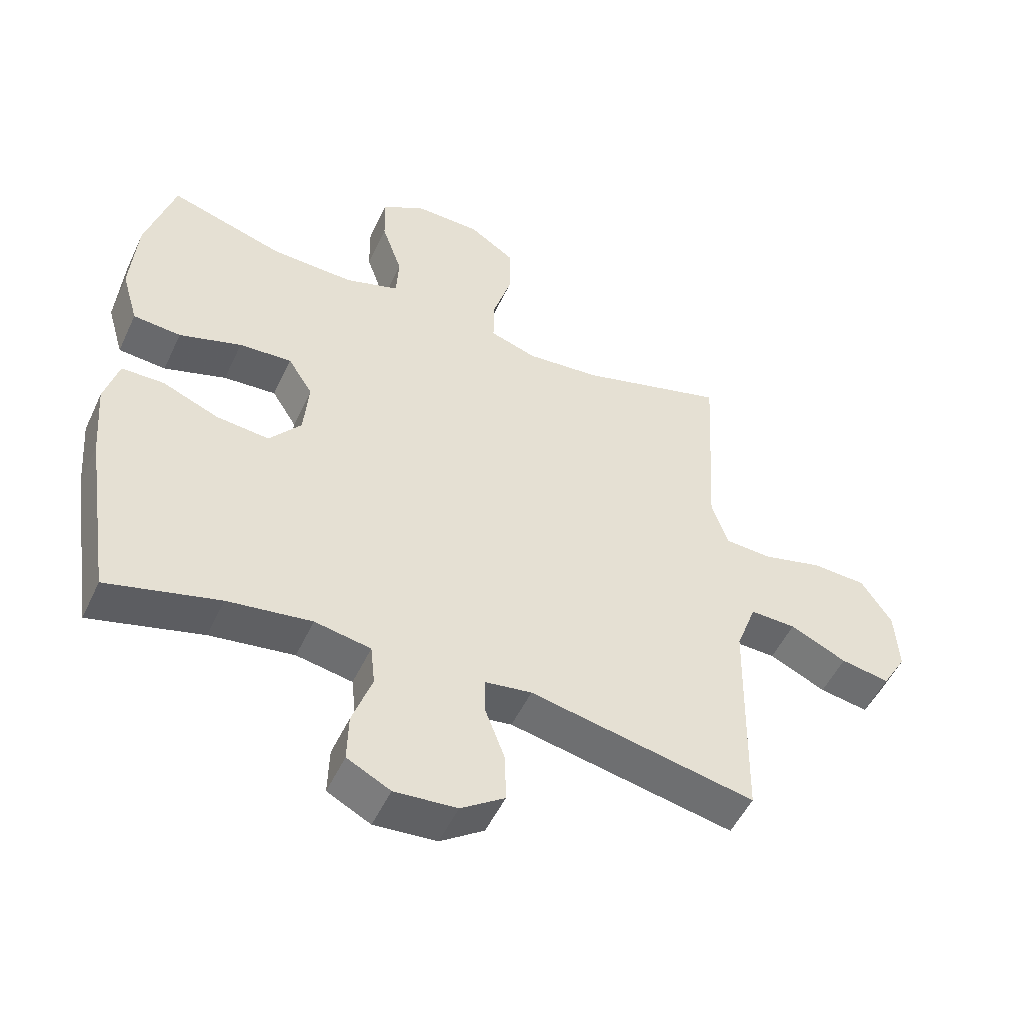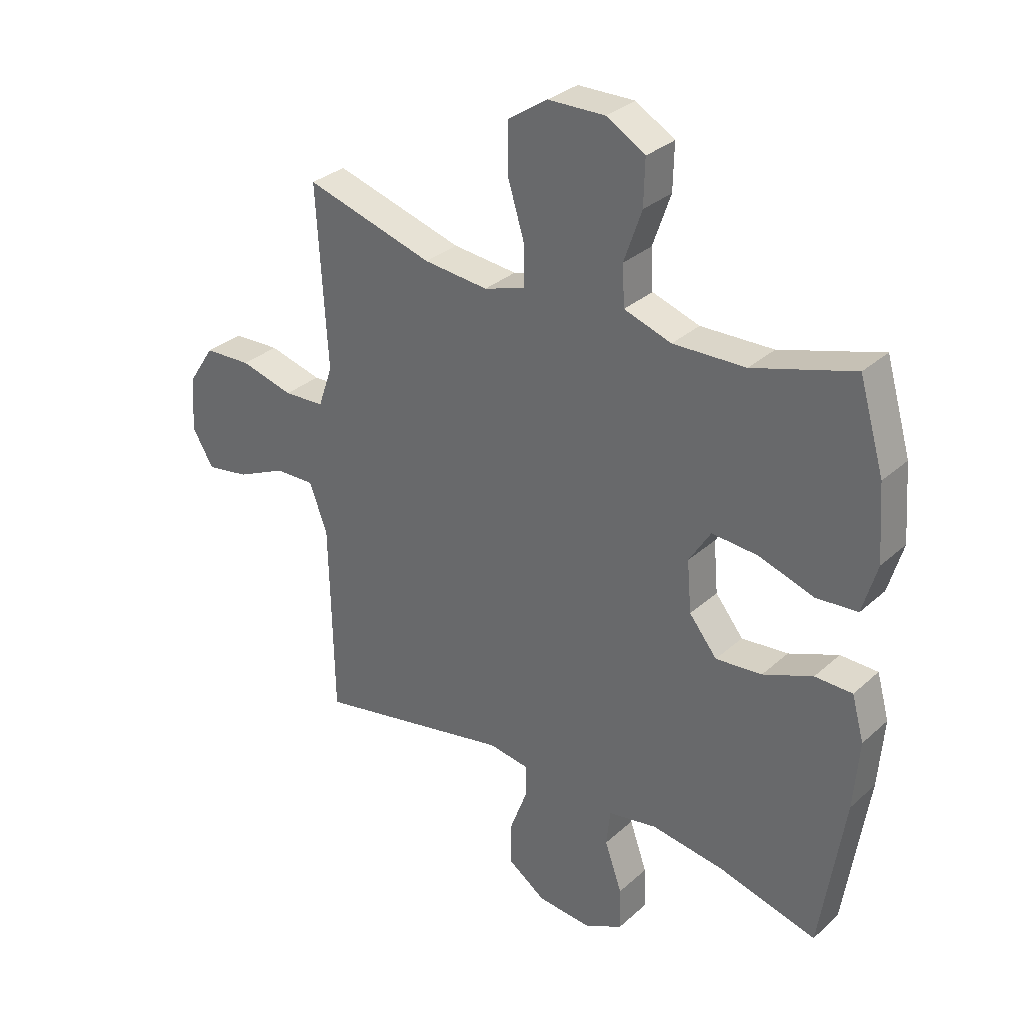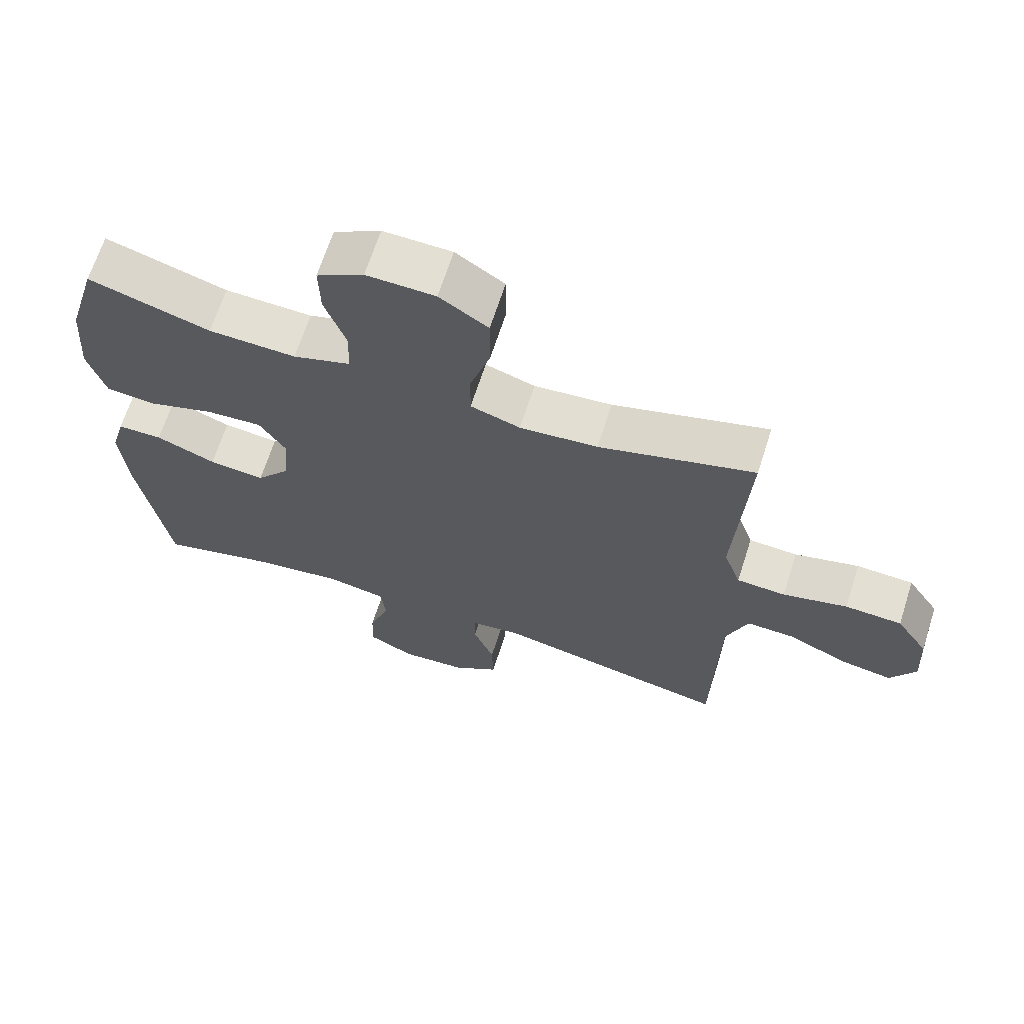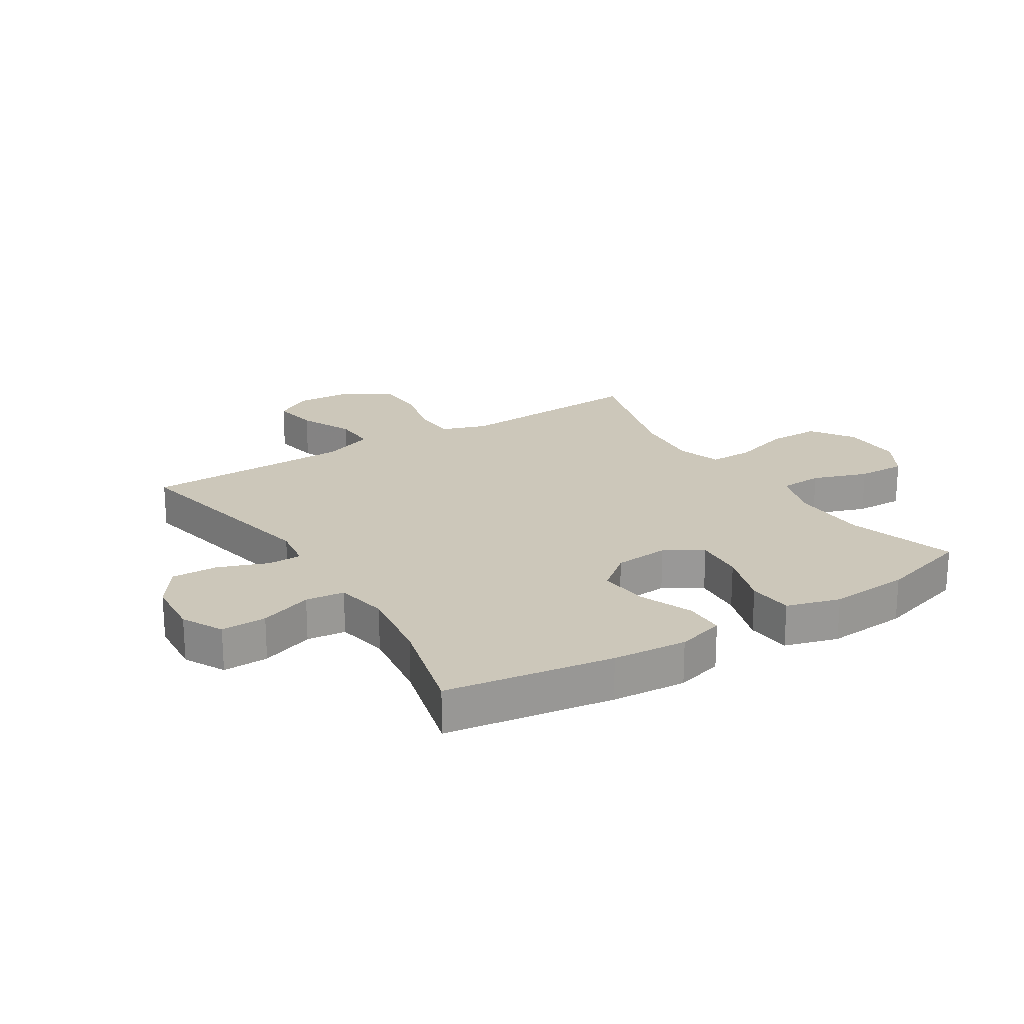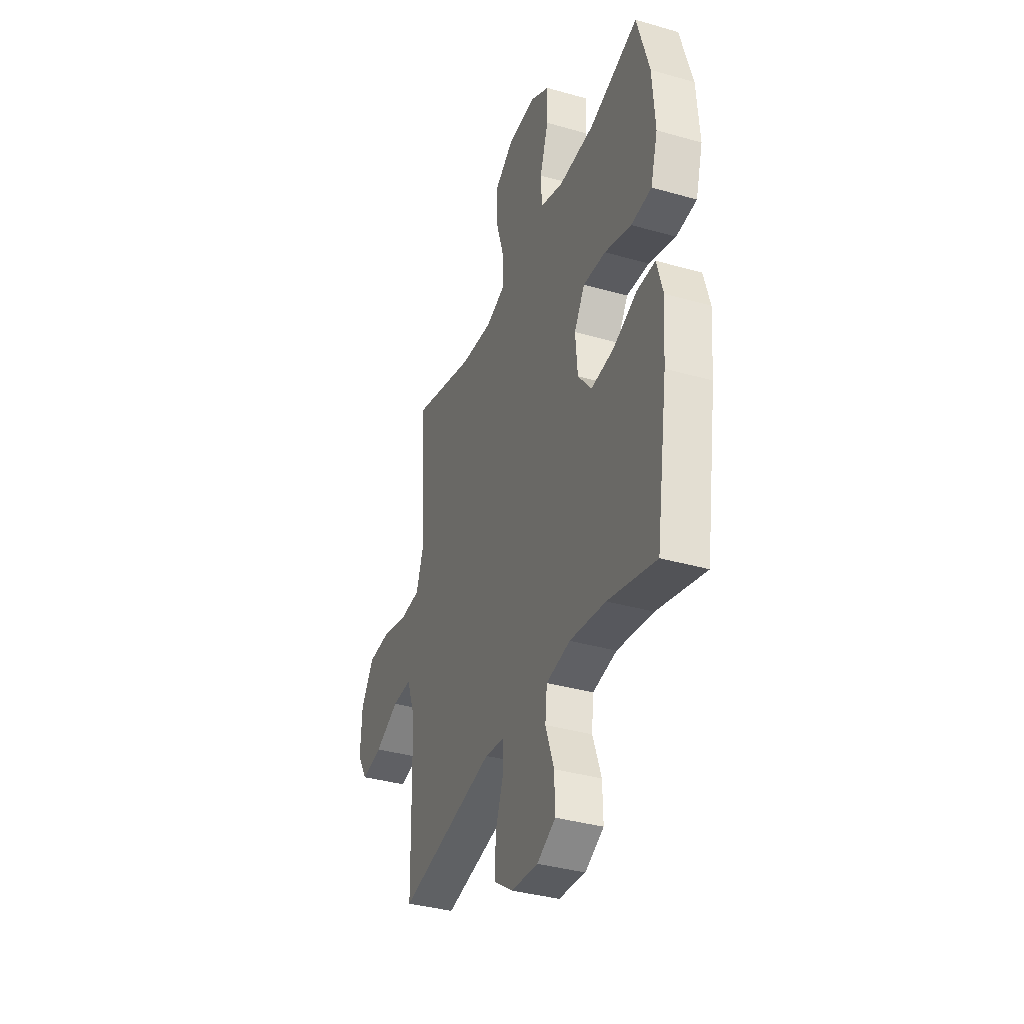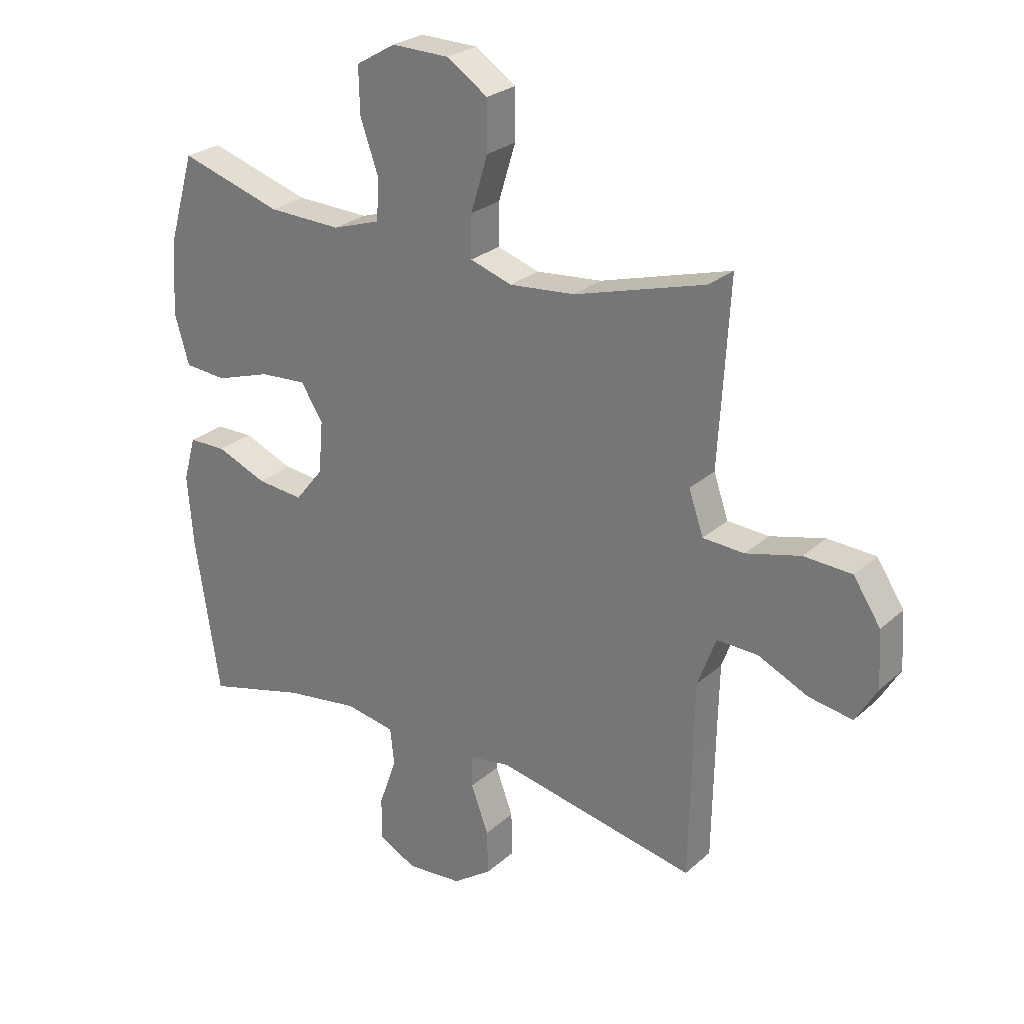
<metadata>
{"format":"obj","ext":"obj","renderer":"f3d","projection":"perspective","resolution":1024,"background":"white","views":[{"elev":-51.4,"azim":-24.6,"up":"+Z"},{"elev":31.5,"azim":-141.3,"up":"+Z"},{"elev":66.8,"azim":17.8,"up":"+Z"},{"elev":21.3,"azim":-122.3,"up":"+Y"},{"elev":-36.6,"azim":-110.4,"up":"+Z"},{"elev":26.1,"azim":36.3,"up":"+Z"}]}
</metadata>
<code>
v -0.5 0.07 0.5
v -0.319 0.07 0.445
v -0.189 0.07 0.441
v -0.104 0.07 0.469
v -0.1 0.07 0.541
v -0.132 0.07 0.633
v -0.134 0.07 0.714
v -0.064 0.07 0.755
v 0.038 0.07 0.753
v 0.11 0.07 0.705
v 0.11 0.07 0.618
v 0.08 0.07 0.52
v 0.079 0.07 0.446
v 0.153 0.07 0.422
v 0.269 0.07 0.433
v 0.5 0.07 0.5
v 0.488 0.07 0.292
v 0.481 0.07 0.176
v 0.507 0.07 0.101
v 0.58 0.07 0.097
v 0.676 0.07 0.122
v 0.761 0.07 0.118
v 0.809 0.07 0.045
v 0.815 0.07 -0.054
v 0.777 0.07 -0.118
v 0.7 0.07 -0.105
v 0.611 0.07 -0.064
v 0.539 0.07 -0.062
v 0.507 0.07 -0.149
v 0.504 0.07 -0.285
v 0.5 0.07 -0.5
v 0.145 0.07 -0.429
v 0.072 0.07 -0.44
v 0.072 0.07 -0.497
v 0.103 0.07 -0.58
v 0.105 0.07 -0.658
v 0.036 0.07 -0.706
v -0.062 0.07 -0.714
v -0.13 0.07 -0.679
v -0.128 0.07 -0.603
v -0.097 0.07 -0.515
v -0.104 0.07 -0.45
v -0.192 0.07 -0.434
v -0.324 0.07 -0.453
v -0.5 0.07 -0.5
v -0.543 0.07 -0.221
v -0.553 0.07 -0.097
v -0.531 0.07 -0.018
v -0.464 0.07 -0.017
v -0.375 0.07 -0.053
v -0.292 0.07 -0.061
v -0.242 0.07 0.001
v -0.234 0.07 0.093
v -0.273 0.07 0.155
v -0.356 0.07 0.149
v -0.454 0.07 0.117
v -0.529 0.07 0.123
v -0.555 0.07 0.212
v -0.545 0.07 0.346
v -0.5 0 0.5
v -0.319 0 0.445
v -0.189 0 0.441
v -0.104 0 0.469
v -0.1 0 0.541
v -0.132 0 0.633
v -0.134 0 0.714
v -0.064 0 0.755
v 0.038 0 0.753
v 0.11 0 0.705
v 0.11 0 0.618
v 0.08 0 0.52
v 0.079 0 0.446
v 0.153 0 0.422
v 0.269 0 0.433
v 0.5 0 0.5
v 0.488 0 0.292
v 0.481 0 0.176
v 0.507 0 0.101
v 0.58 0 0.097
v 0.676 0 0.122
v 0.761 0 0.118
v 0.809 0 0.045
v 0.815 0 -0.054
v 0.777 0 -0.118
v 0.7 0 -0.105
v 0.611 0 -0.064
v 0.539 0 -0.062
v 0.507 0 -0.149
v 0.504 0 -0.285
v 0.5 0 -0.5
v 0.145 0 -0.429
v 0.072 0 -0.44
v 0.072 0 -0.497
v 0.103 0 -0.58
v 0.105 0 -0.658
v 0.036 0 -0.706
v -0.062 0 -0.714
v -0.13 0 -0.679
v -0.128 0 -0.603
v -0.097 0 -0.515
v -0.104 0 -0.45
v -0.192 0 -0.434
v -0.324 0 -0.453
v -0.5 0 -0.5
v -0.543 0 -0.221
v -0.553 0 -0.097
v -0.531 0 -0.018
v -0.464 0 -0.017
v -0.375 0 -0.053
v -0.292 0 -0.061
v -0.242 0 0.001
v -0.234 0 0.093
v -0.273 0 0.155
v -0.356 0 0.149
v -0.454 0 0.117
v -0.529 0 0.123
v -0.555 0 0.212
v -0.545 0 0.346
f 59 1 2
f 58 59 2
f 57 58 2
f 56 57 2
f 55 56 2
f 54 55 2 3
f 53 54 3 4
f 52 53 4
f 48 49 50
f 47 48 50
f 46 47 50
f 45 46 50
f 44 45 50
f 43 44 50 51
f 42 43 51 52
f 39 40 41
f 38 39 41
f 37 38 41
f 36 37 41
f 35 36 41
f 34 35 41
f 33 34 41 42
f 42 52 4
f 33 42 4
f 32 33 4
f 25 26 27
f 24 25 27
f 23 24 27
f 22 23 27
f 21 22 27
f 20 21 27
f 19 20 27 28
f 18 19 28 29
f 15 16 17 18
f 18 29 30
f 15 18 30
f 14 15 30
f 10 11 12
f 9 10 12
f 8 9 12
f 7 8 12
f 6 7 12
f 5 6 12
f 5 12 13
f 4 5 13
f 30 31 32
f 14 30 32
f 13 14 32
f 4 13 32
f 61 60 118
f 61 118 117
f 61 117 116
f 61 116 115
f 61 115 114
f 62 61 114 113
f 63 62 113 112
f 63 112 111
f 109 108 107
f 109 107 106
f 109 106 105
f 109 105 104
f 109 104 103
f 110 109 103 102
f 111 110 102 101
f 100 99 98
f 100 98 97
f 100 97 96
f 100 96 95
f 100 95 94
f 100 94 93
f 101 100 93 92
f 63 111 101
f 63 101 92
f 63 92 91
f 86 85 84
f 86 84 83
f 86 83 82
f 86 82 81
f 86 81 80
f 86 80 79
f 87 86 79 78
f 88 87 78 77
f 77 76 75 74
f 89 88 77
f 89 77 74
f 89 74 73
f 71 70 69
f 71 69 68
f 71 68 67
f 71 67 66
f 71 66 65
f 71 65 64
f 72 71 64
f 72 64 63
f 91 90 89
f 91 89 73
f 91 73 72
f 91 72 63
f 1 60 61 2
f 2 61 62 3
f 3 62 63 4
f 4 63 64 5
f 5 64 65 6
f 6 65 66 7
f 7 66 67 8
f 8 67 68 9
f 9 68 69 10
f 10 69 70 11
f 11 70 71 12
f 12 71 72 13
f 13 72 73 14
f 14 73 74 15
f 15 74 75 16
f 16 75 76 17
f 17 76 77 18
f 18 77 78 19
f 19 78 79 20
f 20 79 80 21
f 21 80 81 22
f 22 81 82 23
f 23 82 83 24
f 24 83 84 25
f 25 84 85 26
f 26 85 86 27
f 27 86 87 28
f 28 87 88 29
f 29 88 89 30
f 30 89 90 31
f 31 90 91 32
f 32 91 92 33
f 33 92 93 34
f 34 93 94 35
f 35 94 95 36
f 36 95 96 37
f 37 96 97 38
f 38 97 98 39
f 39 98 99 40
f 40 99 100 41
f 41 100 101 42
f 42 101 102 43
f 43 102 103 44
f 44 103 104 45
f 45 104 105 46
f 46 105 106 47
f 47 106 107 48
f 48 107 108 49
f 49 108 109 50
f 50 109 110 51
f 51 110 111 52
f 52 111 112 53
f 53 112 113 54
f 54 113 114 55
f 55 114 115 56
f 56 115 116 57
f 57 116 117 58
f 58 117 118 59
f 59 118 60 1

</code>
